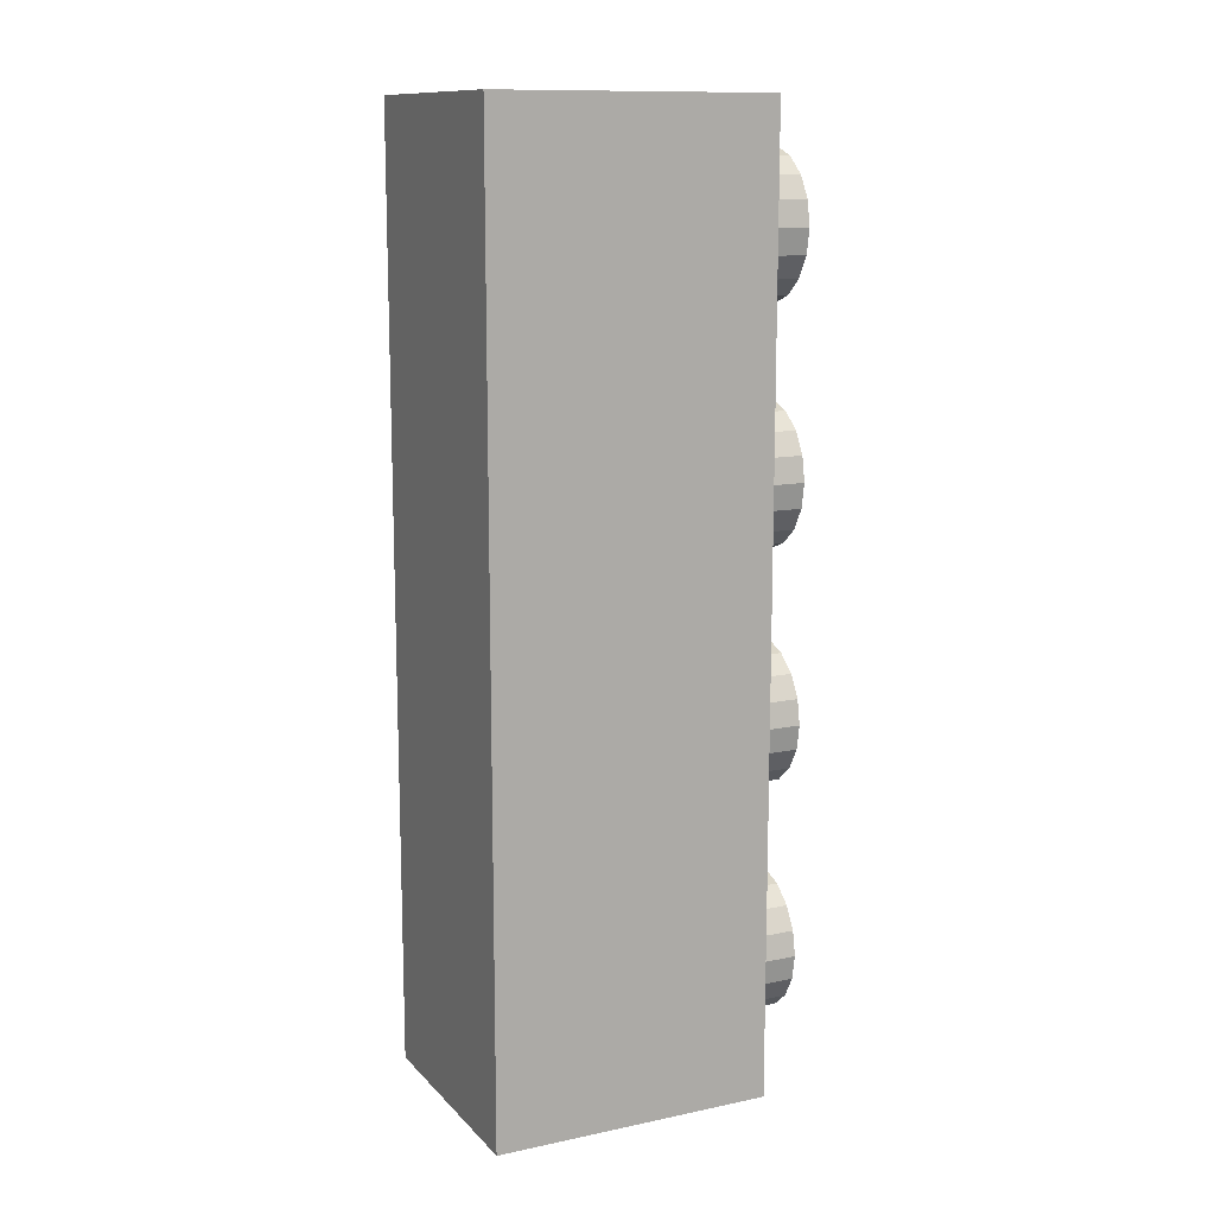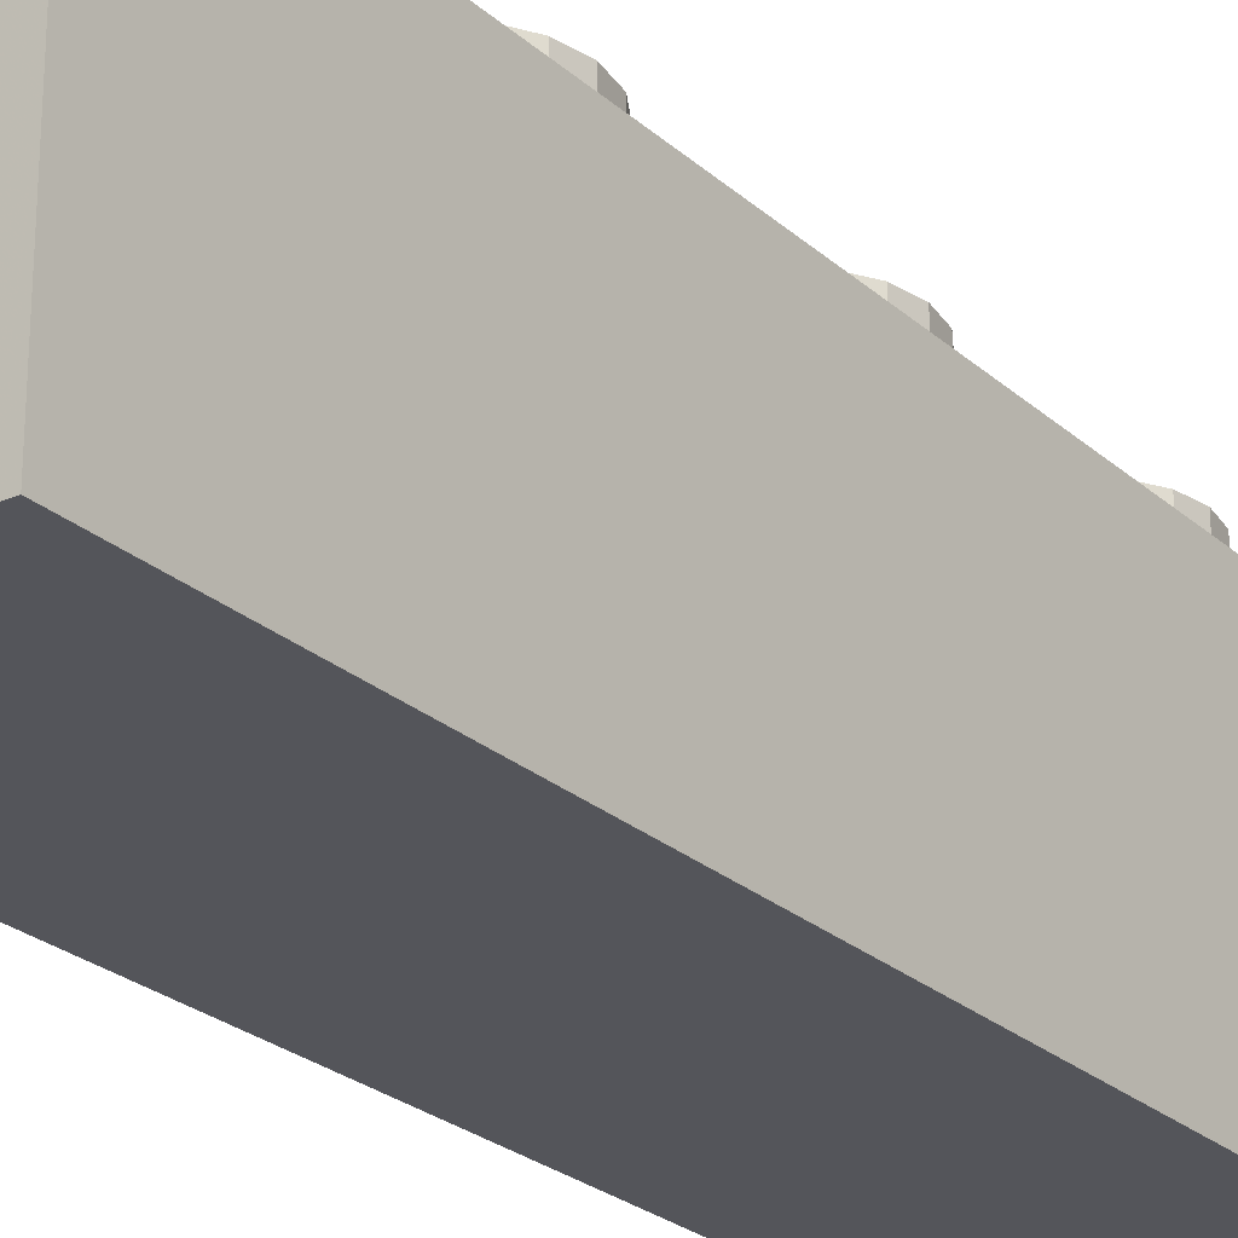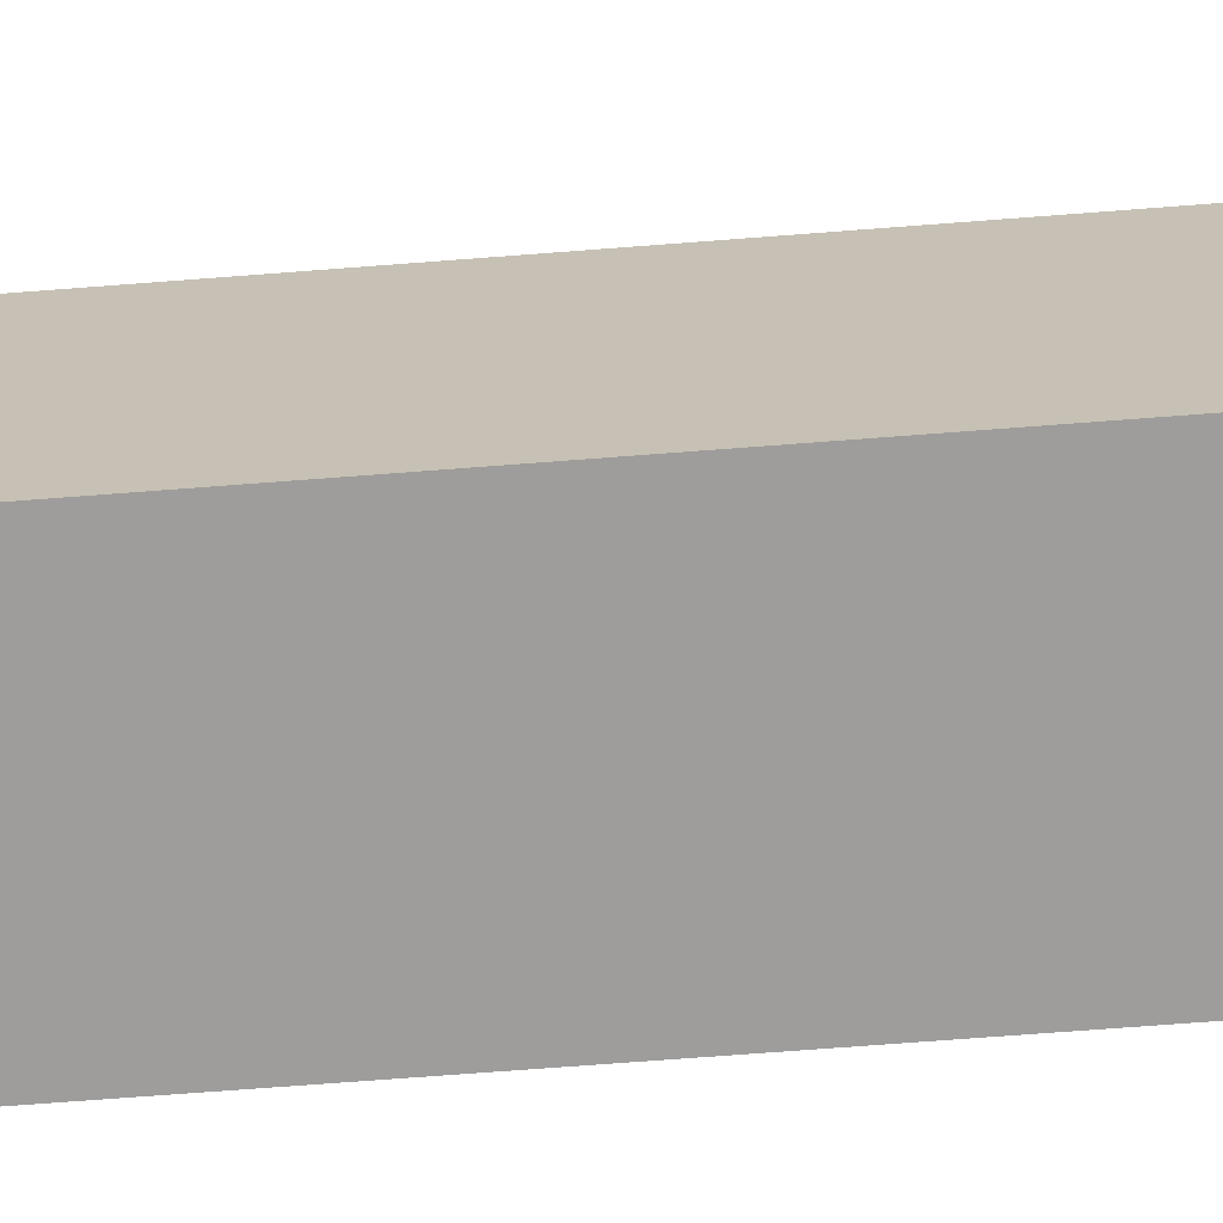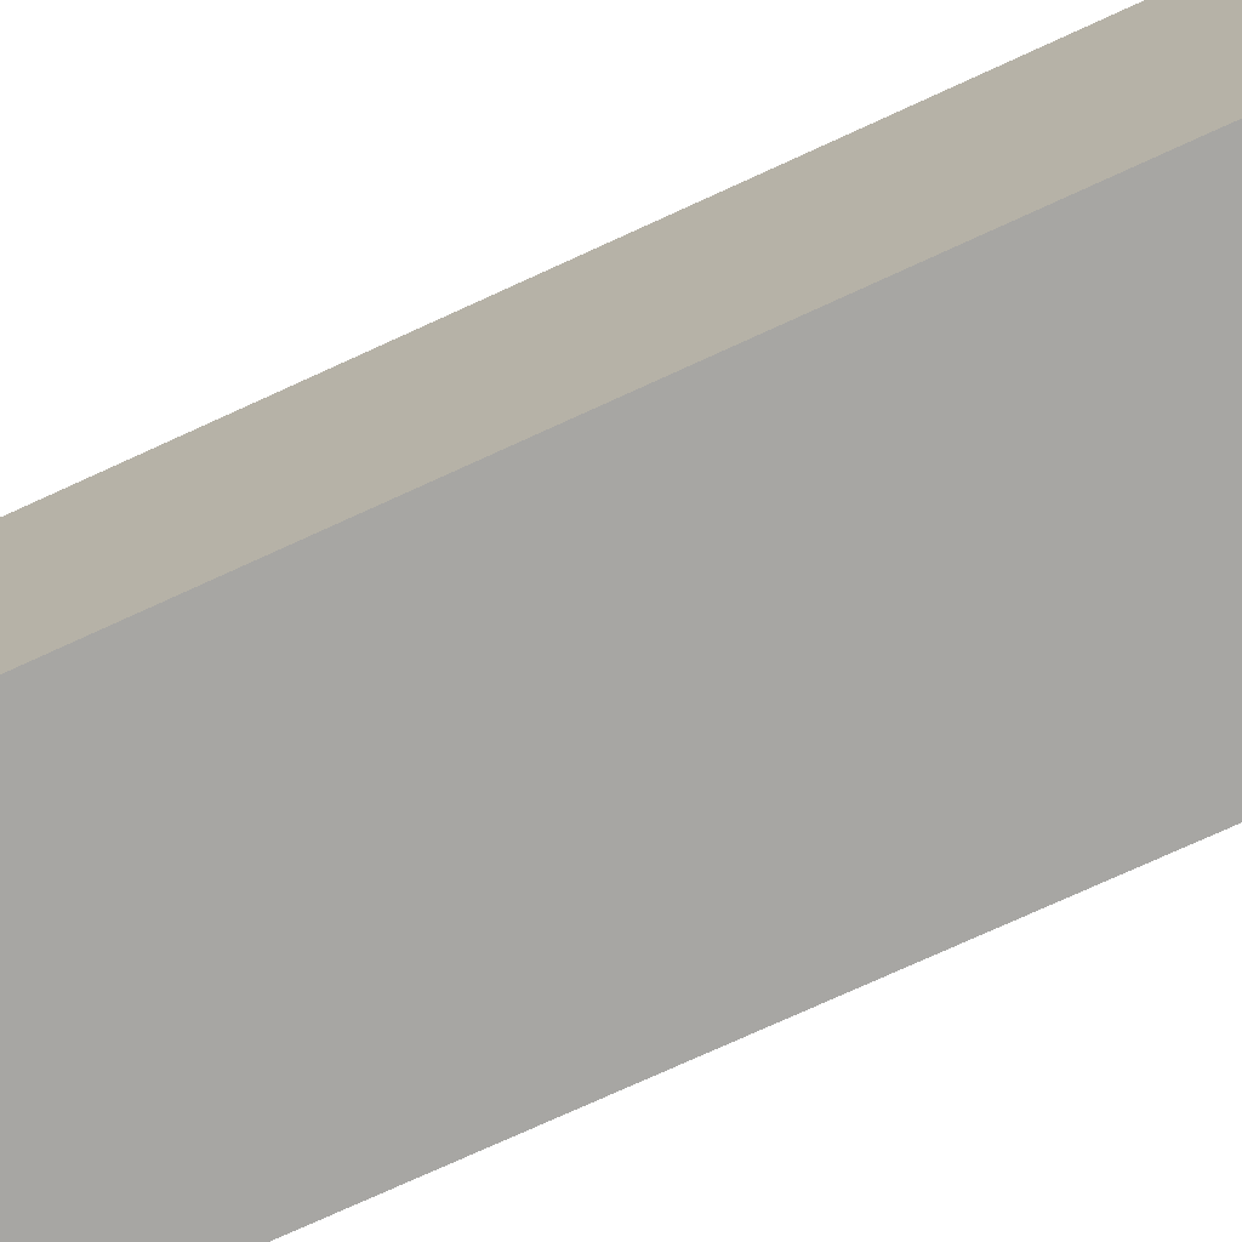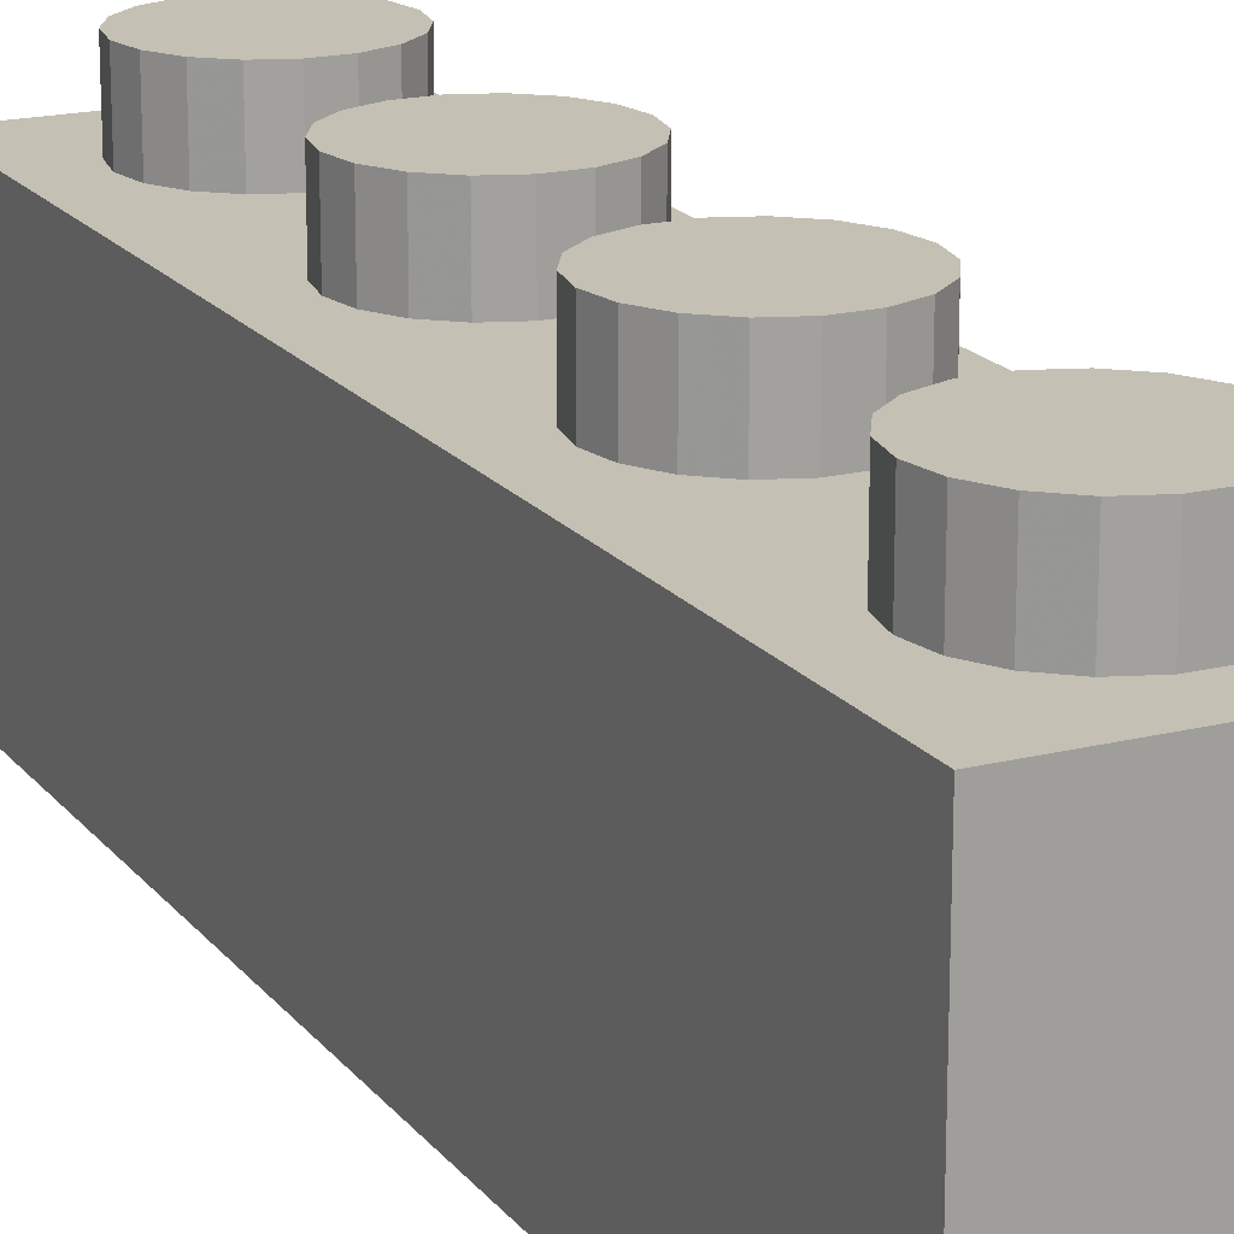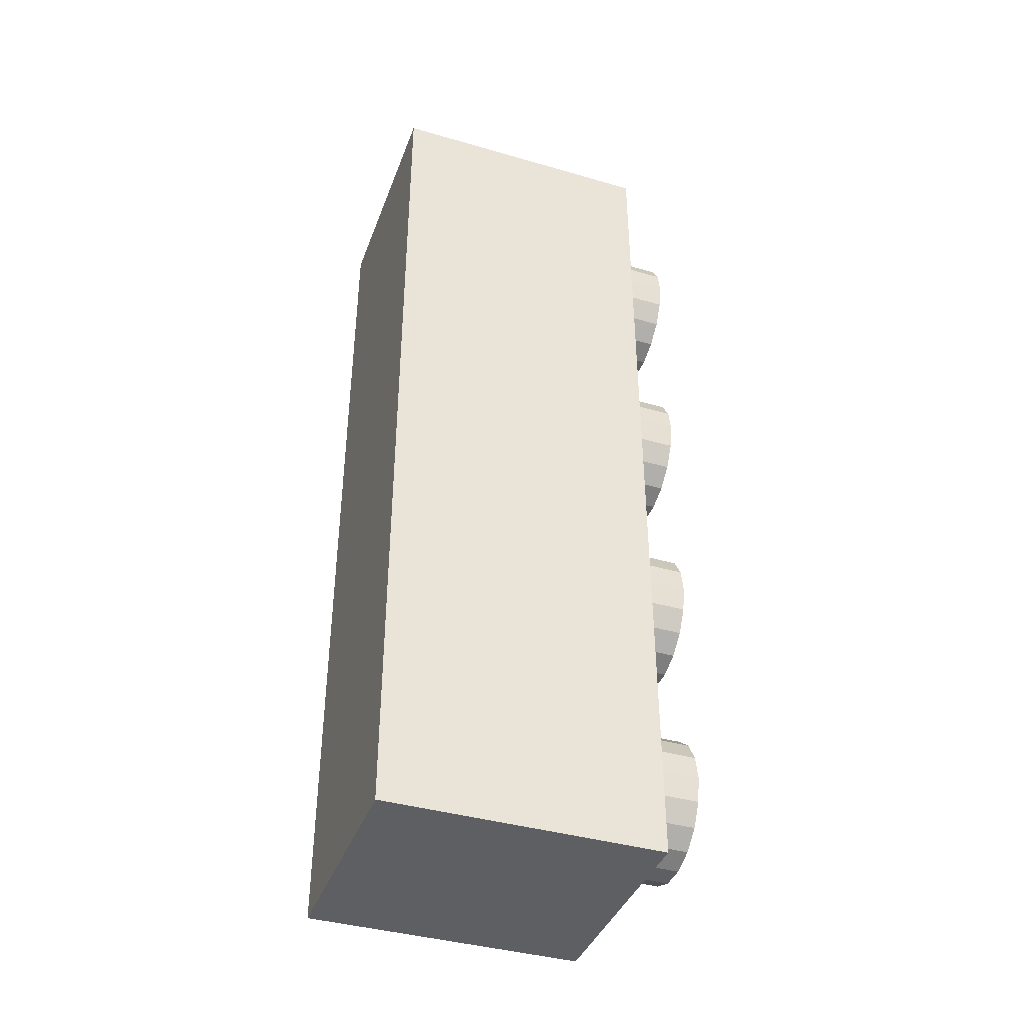
<metadata>
{"format":"obj","ext":"obj","renderer":"f3d","projection":"perspective","resolution":1024,"background":"white","views":[{"elev":12.4,"azim":64.1,"up":"+Z"},{"elev":-24.9,"azim":-144.6,"up":"+Y"},{"elev":-70.5,"azim":-85.6,"up":"+Y"},{"elev":-74.2,"azim":114.7,"up":"+Y"},{"elev":18.4,"azim":-25.9,"up":"+Y"},{"elev":-40.1,"azim":70.4,"up":"+Z"}]}
</metadata>
<code>
v  0 95 -0
v  25 95 -0
v  23.49 95 -8.55
v  19.15 95 -16.07
v  12.5 95 -21.65
v  4.341 95 -24.62
v  -4.341 95 -24.62
v  -12.5 95 -21.65
v  -19.15 95 -16.07
v  -23.49 95 -8.55
v  -25 95 -0
v  -23.49 95 8.55
v  -19.15 95 16.07
v  -12.5 95 21.65
v  -4.341 95 24.62
v  4.341 95 24.62
v  12.5 95 21.65
v  19.15 95 16.07
v  23.49 95 8.55
v  25 115 -0
v  23.49 115 -8.55
v  19.15 115 -16.07
v  12.5 115 -21.65
v  4.341 115 -24.62
v  -4.341 115 -24.62
v  -12.5 115 -21.65
v  -19.15 115 -16.07
v  -23.49 115 -8.55
v  -25 115 -0
v  -23.49 115 8.55
v  -19.15 115 16.07
v  -12.5 115 21.65
v  -4.341 115 24.62
v  4.341 115 24.62
v  12.5 115 21.65
v  19.15 115 16.07
v  23.49 115 8.55
v  0 115 -0
g Cylinder002
f 1 3 2
f 1 4 3
f 1 5 4
f 1 6 5
f 1 7 6
f 1 8 7
f 1 9 8
f 1 10 9
f 1 11 10
f 1 12 11
f 1 13 12
f 1 14 13
f 1 15 14
f 1 16 15
f 1 17 16
f 1 18 17
f 1 19 18
f 1 2 19
f 2 21 20
f 2 3 21
f 3 22 21
f 3 4 22
f 4 23 22
f 4 5 23
f 5 24 23
f 5 6 24
f 6 25 24
f 6 7 25
f 7 26 25
f 7 8 26
f 8 27 26
f 8 9 27
f 9 28 27
f 9 10 28
f 10 29 28
f 10 11 29
f 11 30 29
f 11 12 30
f 12 31 30
f 12 13 31
f 13 32 31
f 13 14 32
f 14 33 32
f 14 15 33
f 15 34 33
f 15 16 34
f 16 35 34
f 16 17 35
f 17 36 35
f 17 18 36
f 18 37 36
f 18 19 37
f 19 20 37
f 19 2 20
f 38 20 21
f 38 21 22
f 38 22 23
f 38 23 24
f 38 24 25
f 38 25 26
f 38 26 27
f 38 27 28
f 38 28 29
f 38 29 30
f 38 30 31
f 38 31 32
f 38 32 33
f 38 33 34
f 38 34 35
f 38 35 36
f 38 36 37
f 38 37 20
v  -40 0 40
v  40 0 40
v  -40 0 -280
v  40 0 -280
v  -40 95 40
v  40 95 40
v  -40 95 -280
v  40 95 -280
g Box003
f 39 41 42
f 42 40 39
f 43 44 46
f 46 45 43
f 39 40 44
f 44 43 39
f 40 42 46
f 46 44 40
f 42 41 45
f 45 46 42
f 41 39 43
f 43 45 41
v  0 95 -80
v  25 95 -80
v  23.49 95 -88.55
v  19.15 95 -96.07
v  12.5 95 -101.7
v  4.341 95 -104.6
v  -4.341 95 -104.6
v  -12.5 95 -101.7
v  -19.15 95 -96.07
v  -23.49 95 -88.55
v  -25 95 -80
v  -23.49 95 -71.45
v  -19.15 95 -63.93
v  -12.5 95 -58.35
v  -4.341 95 -55.38
v  4.341 95 -55.38
v  12.5 95 -58.35
v  19.15 95 -63.93
v  23.49 95 -71.45
v  25 115 -80
v  23.49 115 -88.55
v  19.15 115 -96.07
v  12.5 115 -101.7
v  4.341 115 -104.6
v  -4.341 115 -104.6
v  -12.5 115 -101.7
v  -19.15 115 -96.07
v  -23.49 115 -88.55
v  -25 115 -80
v  -23.49 115 -71.45
v  -19.15 115 -63.93
v  -12.5 115 -58.35
v  -4.341 115 -55.38
v  4.341 115 -55.38
v  12.5 115 -58.35
v  19.15 115 -63.93
v  23.49 115 -71.45
v  0 115 -80
g Cylinder003
f 47 49 48
f 47 50 49
f 47 51 50
f 47 52 51
f 47 53 52
f 47 54 53
f 47 55 54
f 47 56 55
f 47 57 56
f 47 58 57
f 47 59 58
f 47 60 59
f 47 61 60
f 47 62 61
f 47 63 62
f 47 64 63
f 47 65 64
f 47 48 65
f 48 67 66
f 48 49 67
f 49 68 67
f 49 50 68
f 50 69 68
f 50 51 69
f 51 70 69
f 51 52 70
f 52 71 70
f 52 53 71
f 53 72 71
f 53 54 72
f 54 73 72
f 54 55 73
f 55 74 73
f 55 56 74
f 56 75 74
f 56 57 75
f 57 76 75
f 57 58 76
f 58 77 76
f 58 59 77
f 59 78 77
f 59 60 78
f 60 79 78
f 60 61 79
f 61 80 79
f 61 62 80
f 62 81 80
f 62 63 81
f 63 82 81
f 63 64 82
f 64 83 82
f 64 65 83
f 65 66 83
f 65 48 66
f 84 66 67
f 84 67 68
f 84 68 69
f 84 69 70
f 84 70 71
f 84 71 72
f 84 72 73
f 84 73 74
f 84 74 75
f 84 75 76
f 84 76 77
f 84 77 78
f 84 78 79
f 84 79 80
f 84 80 81
f 84 81 82
f 84 82 83
f 84 83 66
v  0 95 -160
v  25 95 -160
v  23.49 95 -168.6
v  19.15 95 -176.1
v  12.5 95 -181.7
v  4.341 95 -184.6
v  -4.341 95 -184.6
v  -12.5 95 -181.7
v  -19.15 95 -176.1
v  -23.49 95 -168.6
v  -25 95 -160
v  -23.49 95 -151.4
v  -19.15 95 -143.9
v  -12.5 95 -138.3
v  -4.341 95 -135.4
v  4.341 95 -135.4
v  12.5 95 -138.3
v  19.15 95 -143.9
v  23.49 95 -151.4
v  25 115 -160
v  23.49 115 -168.6
v  19.15 115 -176.1
v  12.5 115 -181.7
v  4.341 115 -184.6
v  -4.341 115 -184.6
v  -12.5 115 -181.7
v  -19.15 115 -176.1
v  -23.49 115 -168.6
v  -25 115 -160
v  -23.49 115 -151.4
v  -19.15 115 -143.9
v  -12.5 115 -138.3
v  -4.341 115 -135.4
v  4.341 115 -135.4
v  12.5 115 -138.3
v  19.15 115 -143.9
v  23.49 115 -151.4
v  0 115 -160
g Cylinder004
f 85 87 86
f 85 88 87
f 85 89 88
f 85 90 89
f 85 91 90
f 85 92 91
f 85 93 92
f 85 94 93
f 85 95 94
f 85 96 95
f 85 97 96
f 85 98 97
f 85 99 98
f 85 100 99
f 85 101 100
f 85 102 101
f 85 103 102
f 85 86 103
f 86 105 104
f 86 87 105
f 87 106 105
f 87 88 106
f 88 107 106
f 88 89 107
f 89 108 107
f 89 90 108
f 90 109 108
f 90 91 109
f 91 110 109
f 91 92 110
f 92 111 110
f 92 93 111
f 93 112 111
f 93 94 112
f 94 113 112
f 94 95 113
f 95 114 113
f 95 96 114
f 96 115 114
f 96 97 115
f 97 116 115
f 97 98 116
f 98 117 116
f 98 99 117
f 99 118 117
f 99 100 118
f 100 119 118
f 100 101 119
f 101 120 119
f 101 102 120
f 102 121 120
f 102 103 121
f 103 104 121
f 103 86 104
f 122 104 105
f 122 105 106
f 122 106 107
f 122 107 108
f 122 108 109
f 122 109 110
f 122 110 111
f 122 111 112
f 122 112 113
f 122 113 114
f 122 114 115
f 122 115 116
f 122 116 117
f 122 117 118
f 122 118 119
f 122 119 120
f 122 120 121
f 122 121 104
v  0 95 -240
v  25 95 -240
v  23.49 95 -248.6
v  19.15 95 -256.1
v  12.5 95 -261.7
v  4.341 95 -264.6
v  -4.341 95 -264.6
v  -12.5 95 -261.7
v  -19.15 95 -256.1
v  -23.49 95 -248.6
v  -25 95 -240
v  -23.49 95 -231.4
v  -19.15 95 -223.9
v  -12.5 95 -218.3
v  -4.341 95 -215.4
v  4.341 95 -215.4
v  12.5 95 -218.3
v  19.15 95 -223.9
v  23.49 95 -231.4
v  25 115 -240
v  23.49 115 -248.6
v  19.15 115 -256.1
v  12.5 115 -261.7
v  4.341 115 -264.6
v  -4.341 115 -264.6
v  -12.5 115 -261.7
v  -19.15 115 -256.1
v  -23.49 115 -248.6
v  -25 115 -240
v  -23.49 115 -231.4
v  -19.15 115 -223.9
v  -12.5 115 -218.3
v  -4.341 115 -215.4
v  4.341 115 -215.4
v  12.5 115 -218.3
v  19.15 115 -223.9
v  23.49 115 -231.4
v  0 115 -240
g Cylinder005
f 123 125 124
f 123 126 125
f 123 127 126
f 123 128 127
f 123 129 128
f 123 130 129
f 123 131 130
f 123 132 131
f 123 133 132
f 123 134 133
f 123 135 134
f 123 136 135
f 123 137 136
f 123 138 137
f 123 139 138
f 123 140 139
f 123 141 140
f 123 124 141
f 124 143 142
f 124 125 143
f 125 144 143
f 125 126 144
f 126 145 144
f 126 127 145
f 127 146 145
f 127 128 146
f 128 147 146
f 128 129 147
f 129 148 147
f 129 130 148
f 130 149 148
f 130 131 149
f 131 150 149
f 131 132 150
f 132 151 150
f 132 133 151
f 133 152 151
f 133 134 152
f 134 153 152
f 134 135 153
f 135 154 153
f 135 136 154
f 136 155 154
f 136 137 155
f 137 156 155
f 137 138 156
f 138 157 156
f 138 139 157
f 139 158 157
f 139 140 158
f 140 159 158
f 140 141 159
f 141 142 159
f 141 124 142
f 160 142 143
f 160 143 144
f 160 144 145
f 160 145 146
f 160 146 147
f 160 147 148
f 160 148 149
f 160 149 150
f 160 150 151
f 160 151 152
f 160 152 153
f 160 153 154
f 160 154 155
f 160 155 156
f 160 156 157
f 160 157 158
f 160 158 159
f 160 159 142

</code>
